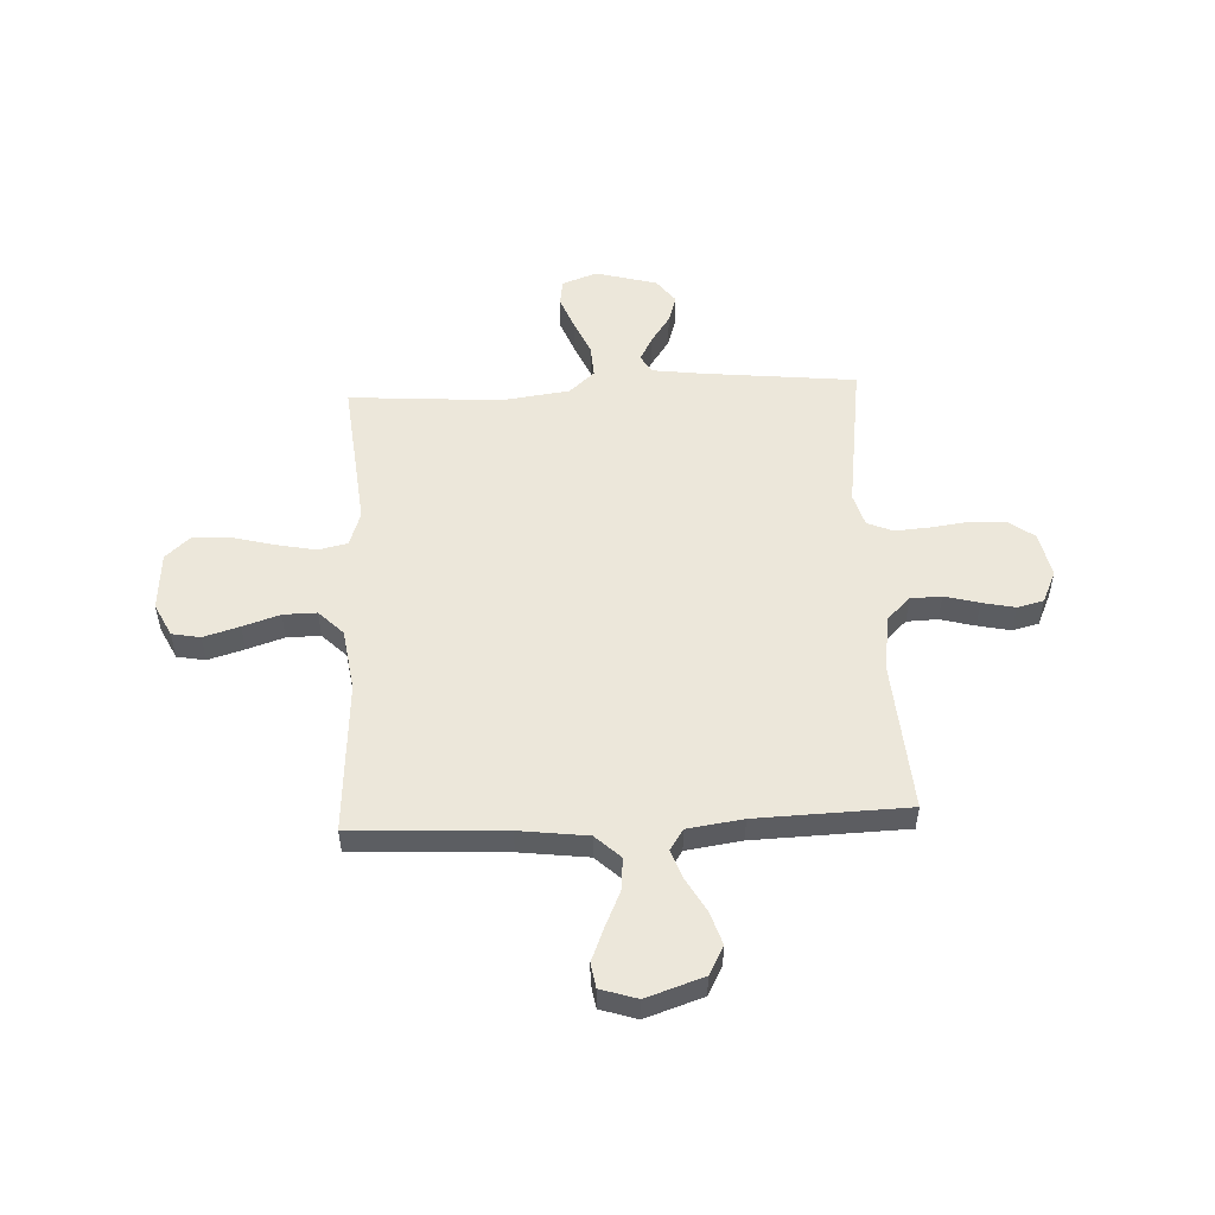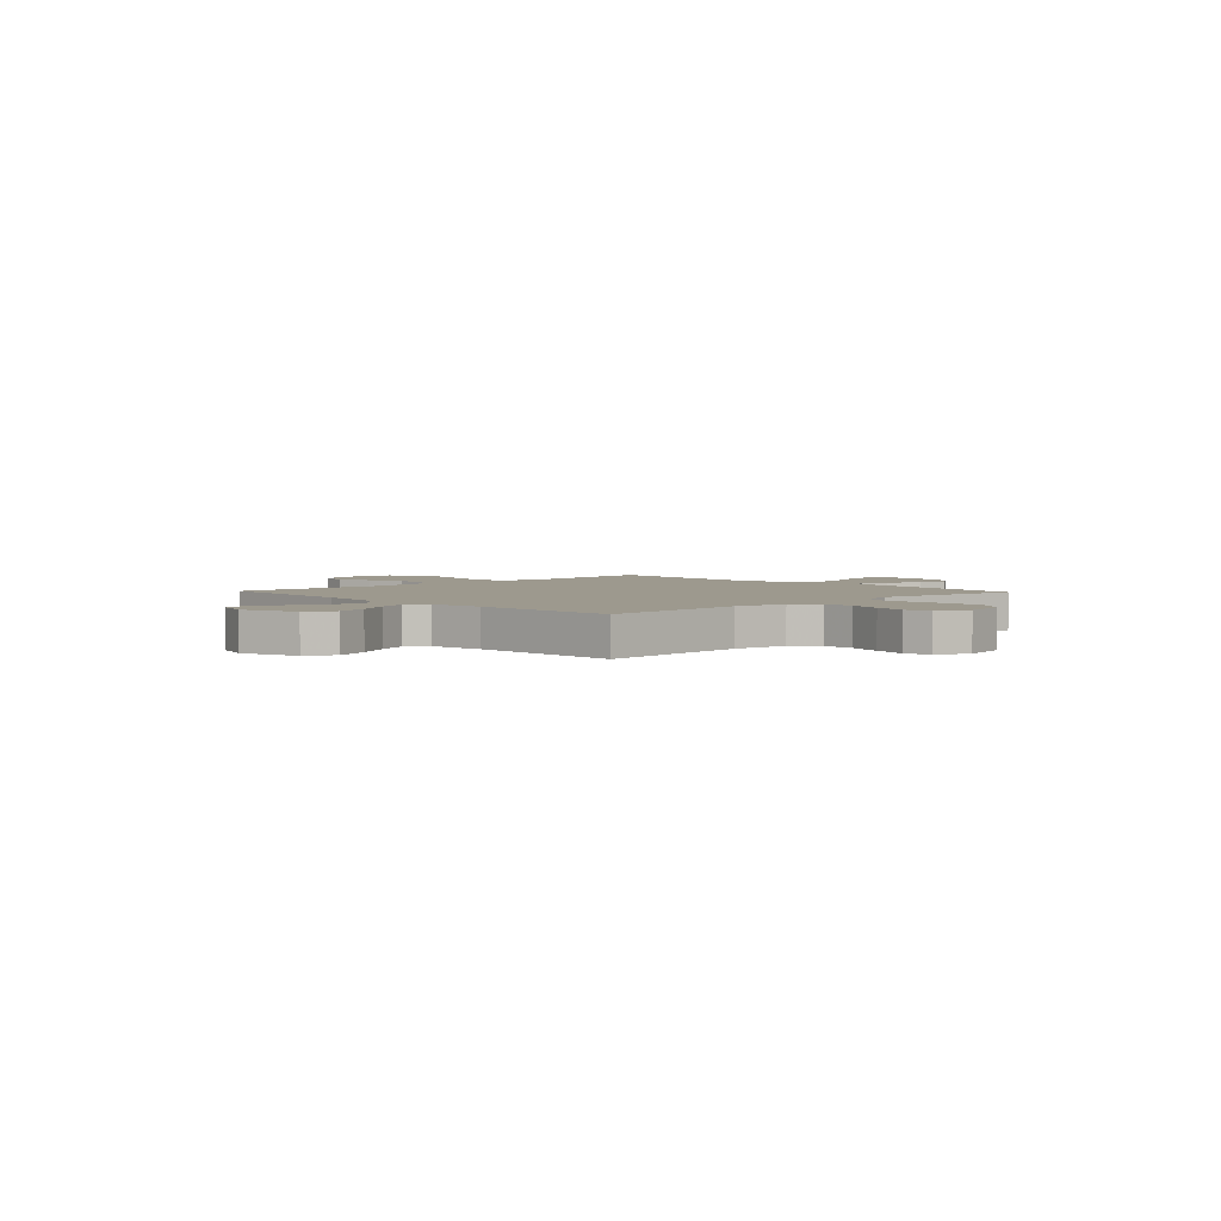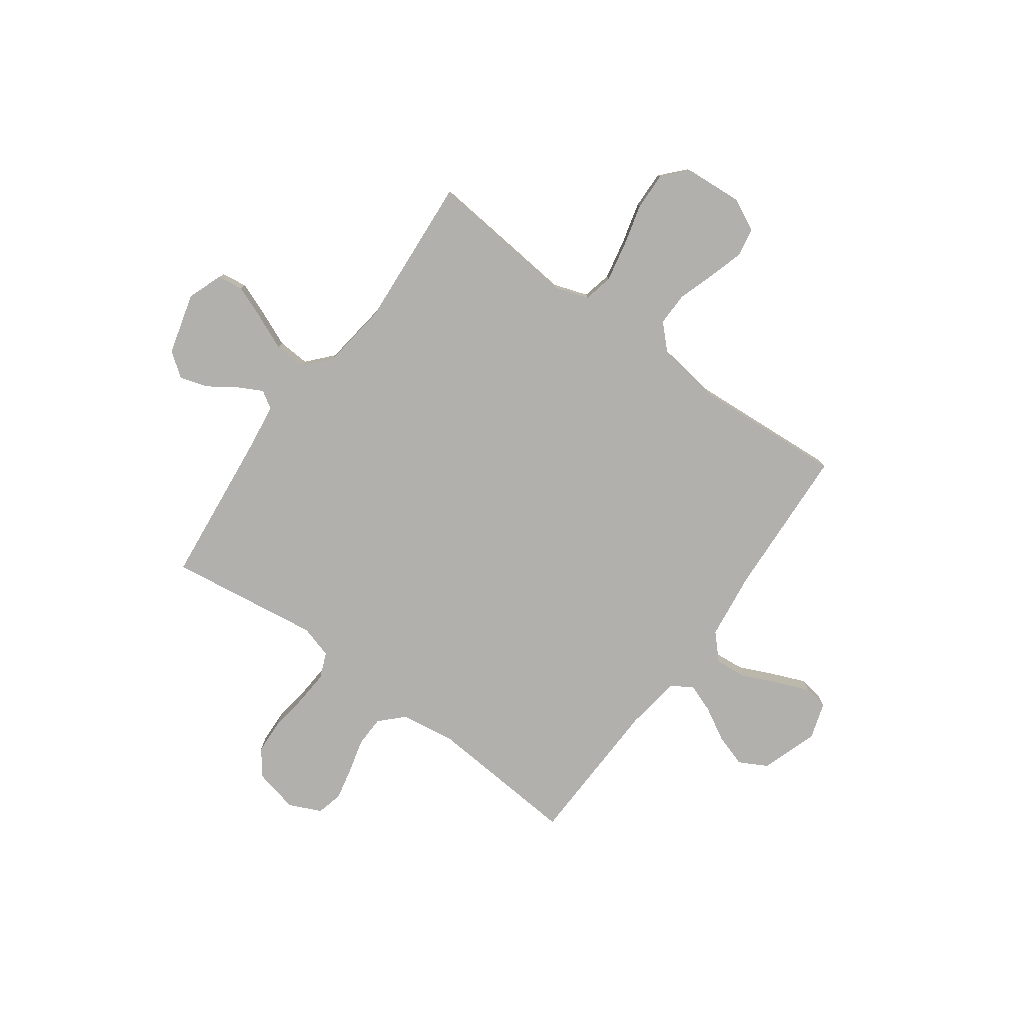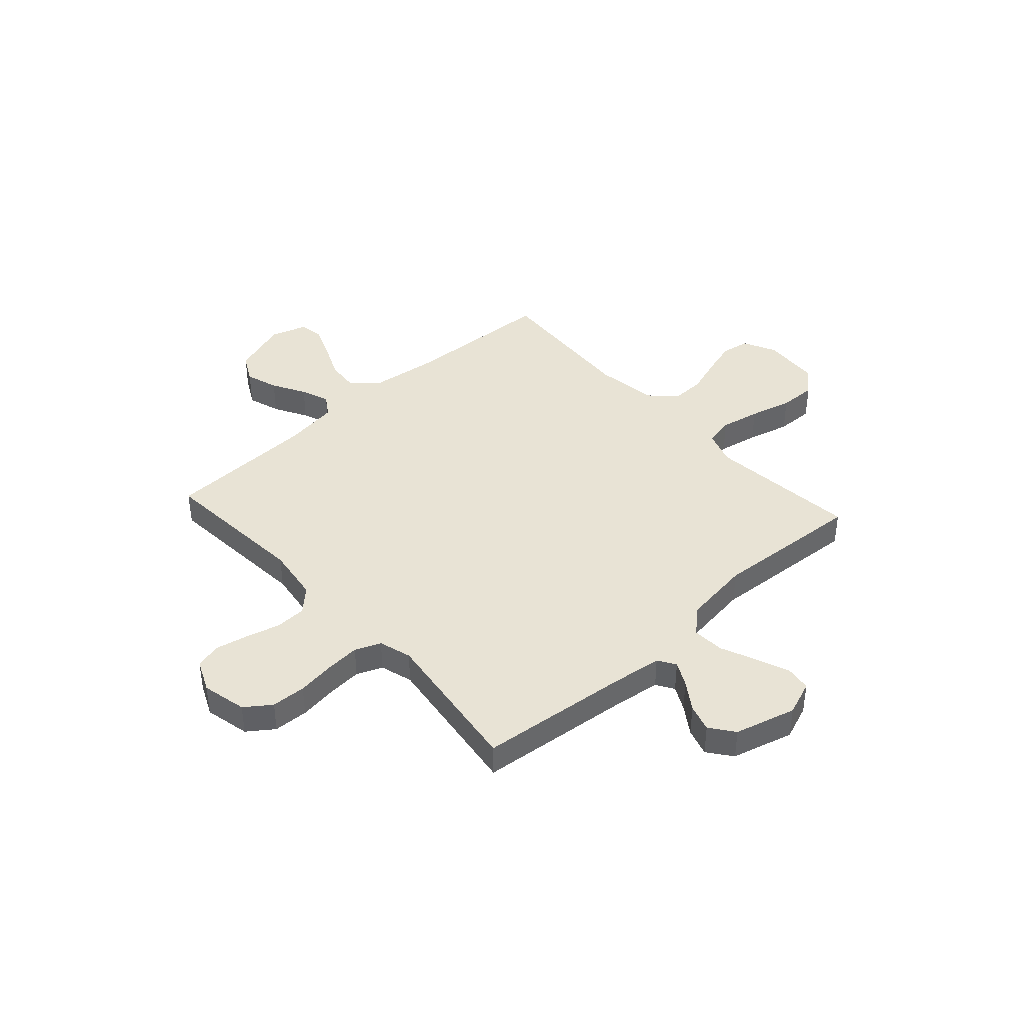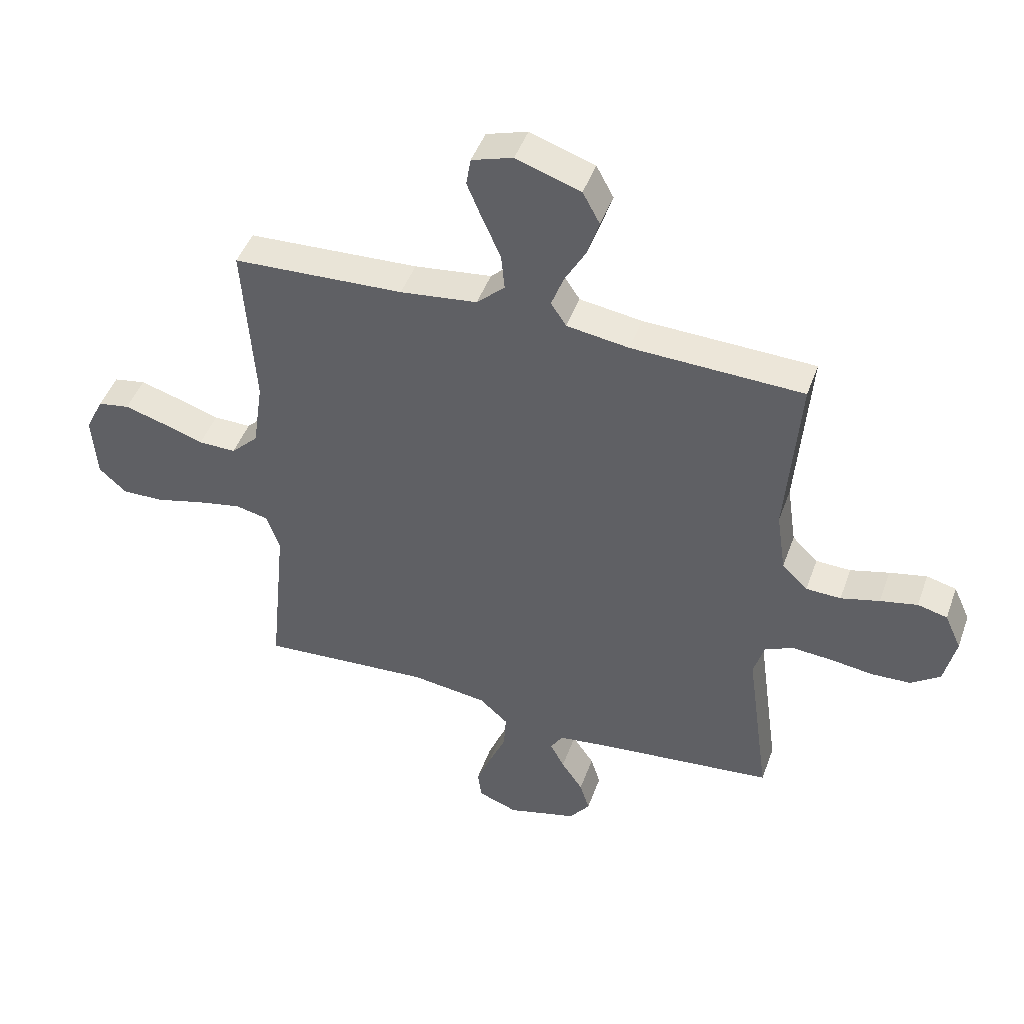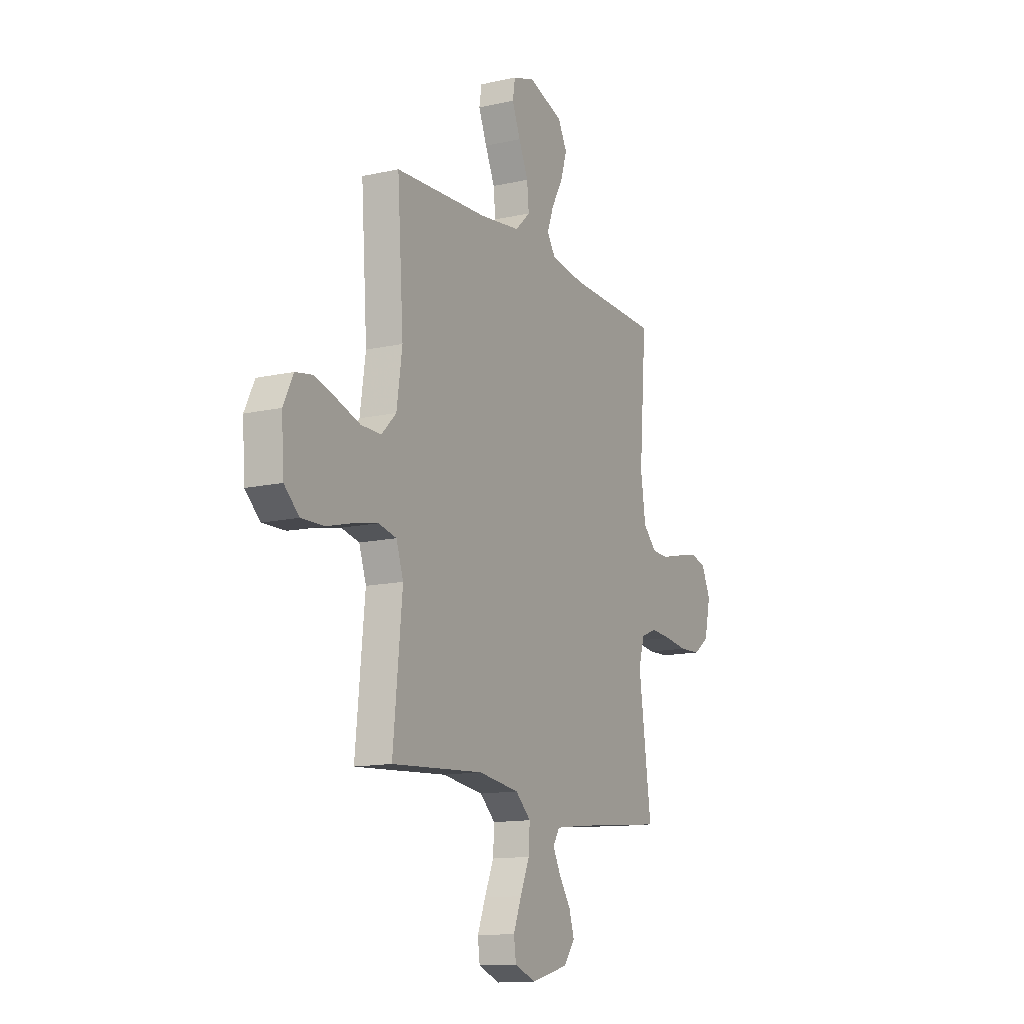
<metadata>
{"format":"obj","ext":"obj","renderer":"f3d","projection":"perspective","resolution":1024,"background":"white","views":[{"elev":52.5,"azim":-2.7,"up":"+Y"},{"elev":3.3,"azim":46.7,"up":"+Y"},{"elev":-78.7,"azim":-125.9,"up":"+Y"},{"elev":41.2,"azim":137.8,"up":"+Y"},{"elev":46.1,"azim":19.3,"up":"+Z"},{"elev":-13.2,"azim":-62.8,"up":"+Z"}]}
</metadata>
<code>
v -0.5 0.07 -0.5
v -0.47 0.07 -0.2
v -0.493 0.07 -0.132
v -0.551 0.07 -0.119
v -0.63 0.07 -0.135
v -0.714 0.07 -0.157
v -0.788 0.07 -0.159
v -0.836 0.07 -0.115
v -0.844 0.07 0
v -0.812 0.07 0.065
v -0.756 0.07 0.075
v -0.685 0.07 0.054
v -0.612 0.07 0.03
v -0.546 0.07 0.029
v -0.498 0.07 0.077
v -0.48 0.07 0.2
v -0.5 0.07 0.5
v -0.2 0.07 0.515
v -0.065 0.07 0.532
v -0.016 0.07 0.578
v -0.022 0.07 0.642
v -0.053 0.07 0.711
v -0.08 0.07 0.777
v -0.072 0.07 0.826
v 0 0.07 0.849
v 0.113 0.07 0.811
v 0.143 0.07 0.755
v 0.122 0.07 0.69
v 0.085 0.07 0.624
v 0.064 0.07 0.567
v 0.091 0.07 0.526
v 0.2 0.07 0.51
v 0.5 0.07 0.5
v 0.477 0.07 0.2
v 0.493 0.07 0.091
v 0.538 0.07 0.047
v 0.599 0.07 0.045
v 0.667 0.07 0.063
v 0.732 0.07 0.077
v 0.784 0.07 0.064
v 0.813 0.07 0
v 0.793 0.07 -0.089
v 0.742 0.07 -0.126
v 0.673 0.07 -0.129
v 0.598 0.07 -0.119
v 0.529 0.07 -0.114
v 0.478 0.07 -0.135
v 0.459 0.07 -0.2
v 0.5 0.07 -0.5
v 0.2 0.07 -0.531
v 0.1 0.07 -0.544
v 0.078 0.07 -0.579
v 0.103 0.07 -0.627
v 0.141 0.07 -0.683
v 0.158 0.07 -0.738
v 0.122 0.07 -0.786
v 0 0.07 -0.819
v -0.069 0.07 -0.793
v -0.076 0.07 -0.742
v -0.05 0.07 -0.676
v -0.02 0.07 -0.606
v -0.016 0.07 -0.542
v -0.066 0.07 -0.497
v -0.2 0.07 -0.479
v -0.5 0 -0.5
v -0.47 0 -0.2
v -0.493 0 -0.132
v -0.551 0 -0.119
v -0.63 0 -0.135
v -0.714 0 -0.157
v -0.788 0 -0.159
v -0.836 0 -0.115
v -0.844 0 0
v -0.812 0 0.065
v -0.756 0 0.075
v -0.685 0 0.054
v -0.612 0 0.03
v -0.546 0 0.029
v -0.498 0 0.077
v -0.48 0 0.2
v -0.5 0 0.5
v -0.2 0 0.515
v -0.065 0 0.532
v -0.016 0 0.578
v -0.022 0 0.642
v -0.053 0 0.711
v -0.08 0 0.777
v -0.072 0 0.826
v 0 0 0.849
v 0.113 0 0.811
v 0.143 0 0.755
v 0.122 0 0.69
v 0.085 0 0.624
v 0.064 0 0.567
v 0.091 0 0.526
v 0.2 0 0.51
v 0.5 0 0.5
v 0.477 0 0.2
v 0.493 0 0.091
v 0.538 0 0.047
v 0.599 0 0.045
v 0.667 0 0.063
v 0.732 0 0.077
v 0.784 0 0.064
v 0.813 0 0
v 0.793 0 -0.089
v 0.742 0 -0.126
v 0.673 0 -0.129
v 0.598 0 -0.119
v 0.529 0 -0.114
v 0.478 0 -0.135
v 0.459 0 -0.2
v 0.5 0 -0.5
v 0.2 0 -0.531
v 0.1 0 -0.544
v 0.078 0 -0.579
v 0.103 0 -0.627
v 0.141 0 -0.683
v 0.158 0 -0.738
v 0.122 0 -0.786
v 0 0 -0.819
v -0.069 0 -0.793
v -0.076 0 -0.742
v -0.05 0 -0.676
v -0.02 0 -0.606
v -0.016 0 -0.542
v -0.066 0 -0.497
v -0.2 0 -0.479
f 59 60 61
f 58 59 61
f 57 58 61
f 56 57 61
f 55 56 61
f 54 55 61
f 53 54 61
f 52 53 61 62
f 51 52 62 63
f 48 49 50
f 50 51 63
f 48 50 63
f 47 48 63
f 43 44 45
f 42 43 45
f 41 42 45
f 40 41 45
f 39 40 45
f 38 39 45
f 37 38 45
f 36 37 45 46
f 35 36 46 47
f 32 33 34
f 47 63 64
f 35 47 64
f 34 35 64
f 32 34 64
f 31 32 64
f 27 28 29
f 26 27 29
f 25 26 29
f 24 25 29
f 23 24 29
f 22 23 29
f 21 22 29
f 20 21 29 30
f 16 17 18
f 15 16 18 19
f 11 12 13
f 10 11 13
f 9 10 13
f 8 9 13
f 7 8 13
f 6 7 13
f 5 6 13
f 4 5 13 14
f 3 4 14 15
f 64 1 2
f 31 64 2
f 30 31 2
f 20 30 2
f 19 20 2
f 2 3 15 19
f 125 124 123
f 125 123 122
f 125 122 121
f 125 121 120
f 125 120 119
f 125 119 118
f 125 118 117
f 126 125 117 116
f 127 126 116 115
f 114 113 112
f 127 115 114
f 127 114 112
f 127 112 111
f 109 108 107
f 109 107 106
f 109 106 105
f 109 105 104
f 109 104 103
f 109 103 102
f 109 102 101
f 110 109 101 100
f 111 110 100 99
f 98 97 96
f 128 127 111
f 128 111 99
f 128 99 98
f 128 98 96
f 128 96 95
f 93 92 91
f 93 91 90
f 93 90 89
f 93 89 88
f 93 88 87
f 93 87 86
f 93 86 85
f 94 93 85 84
f 82 81 80
f 83 82 80 79
f 77 76 75
f 77 75 74
f 77 74 73
f 77 73 72
f 77 72 71
f 77 71 70
f 77 70 69
f 78 77 69 68
f 79 78 68 67
f 66 65 128
f 66 128 95
f 66 95 94
f 66 94 84
f 66 84 83
f 83 79 67 66
f 1 65 66 2
f 2 66 67 3
f 3 67 68 4
f 4 68 69 5
f 5 69 70 6
f 6 70 71 7
f 7 71 72 8
f 8 72 73 9
f 9 73 74 10
f 10 74 75 11
f 11 75 76 12
f 12 76 77 13
f 13 77 78 14
f 14 78 79 15
f 15 79 80 16
f 16 80 81 17
f 17 81 82 18
f 18 82 83 19
f 19 83 84 20
f 20 84 85 21
f 21 85 86 22
f 22 86 87 23
f 23 87 88 24
f 24 88 89 25
f 25 89 90 26
f 26 90 91 27
f 27 91 92 28
f 28 92 93 29
f 29 93 94 30
f 30 94 95 31
f 31 95 96 32
f 32 96 97 33
f 33 97 98 34
f 34 98 99 35
f 35 99 100 36
f 36 100 101 37
f 37 101 102 38
f 38 102 103 39
f 39 103 104 40
f 40 104 105 41
f 41 105 106 42
f 42 106 107 43
f 43 107 108 44
f 44 108 109 45
f 45 109 110 46
f 46 110 111 47
f 47 111 112 48
f 48 112 113 49
f 49 113 114 50
f 50 114 115 51
f 51 115 116 52
f 52 116 117 53
f 53 117 118 54
f 54 118 119 55
f 55 119 120 56
f 56 120 121 57
f 57 121 122 58
f 58 122 123 59
f 59 123 124 60
f 60 124 125 61
f 61 125 126 62
f 62 126 127 63
f 63 127 128 64
f 64 128 65 1

</code>
